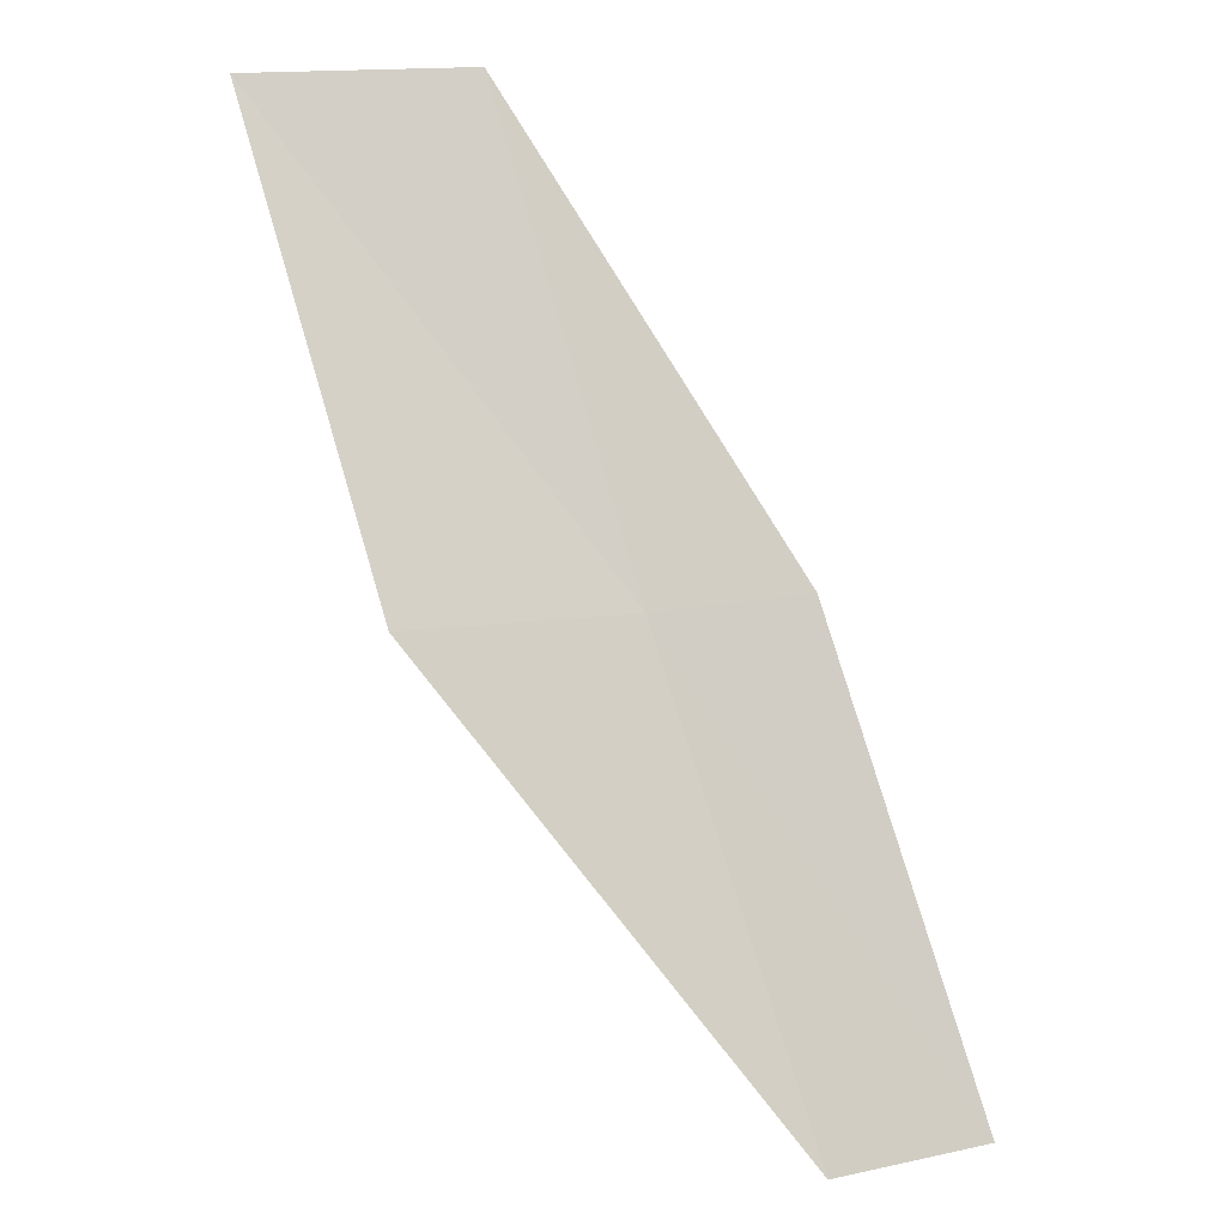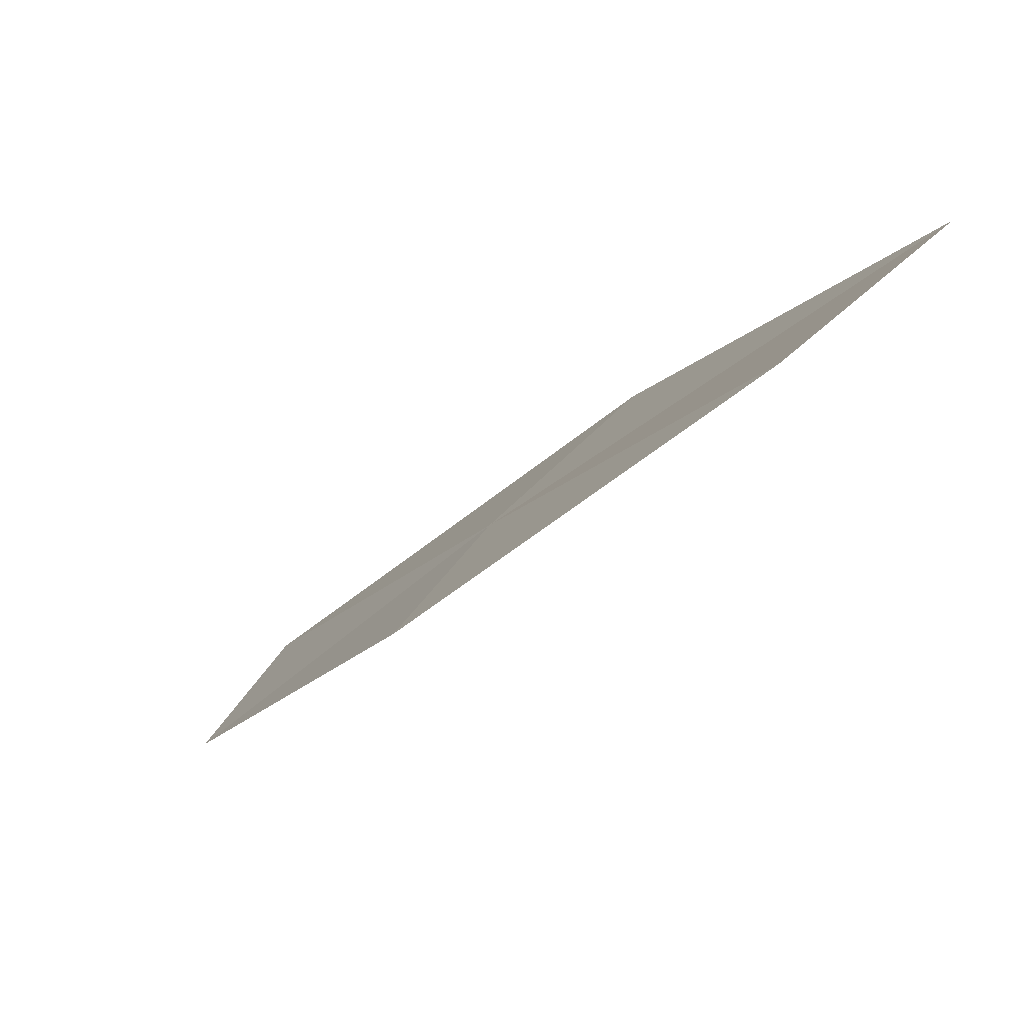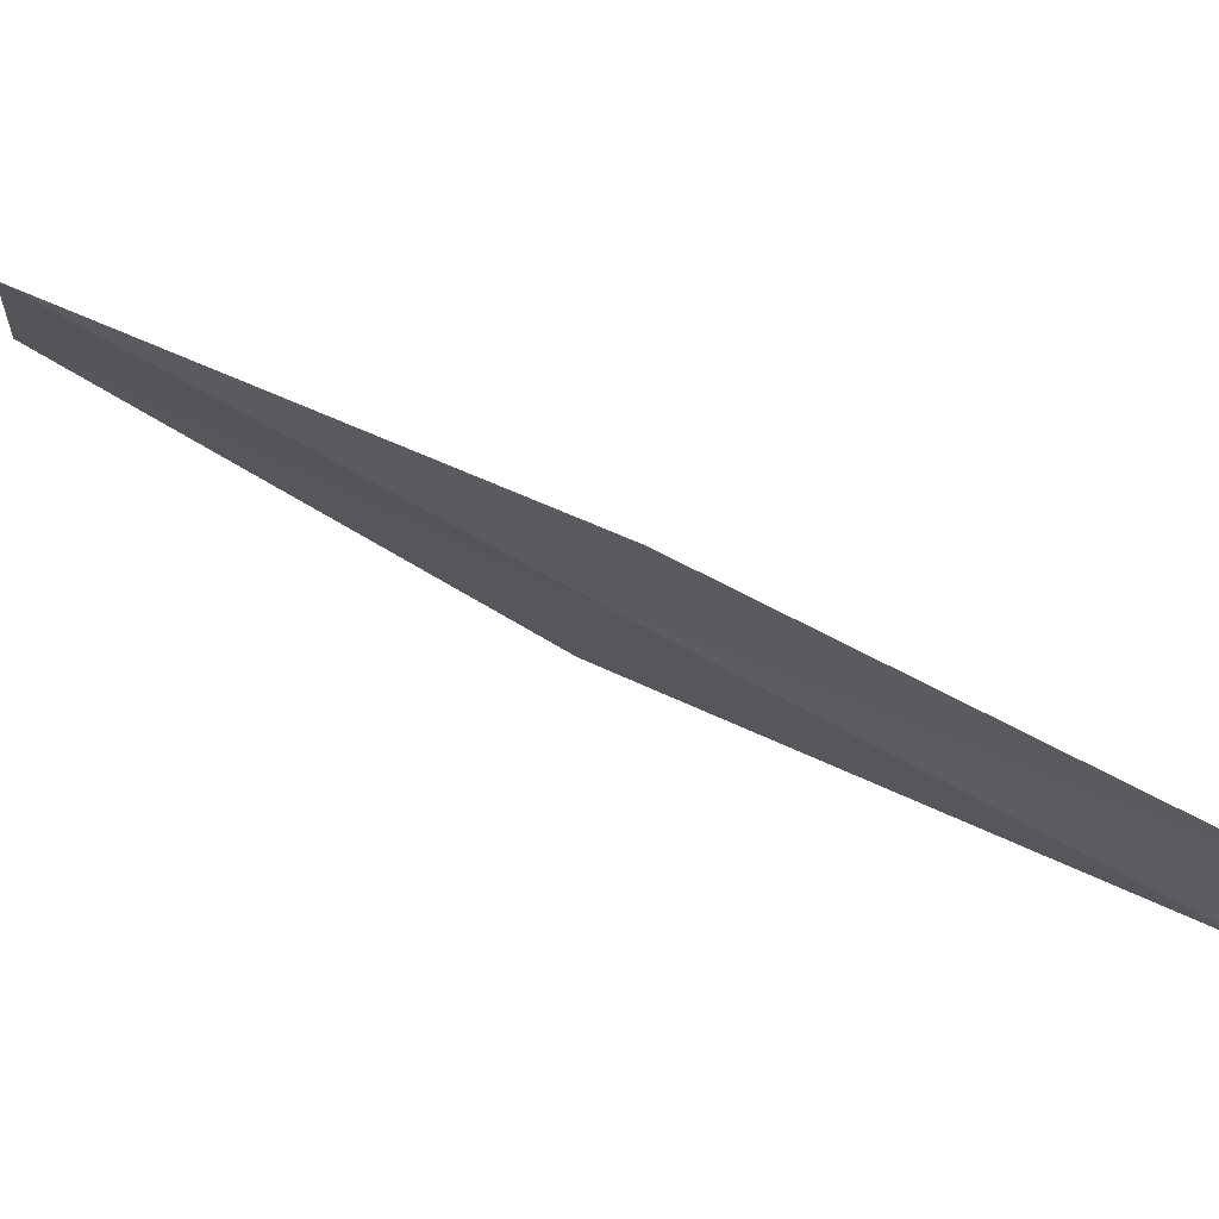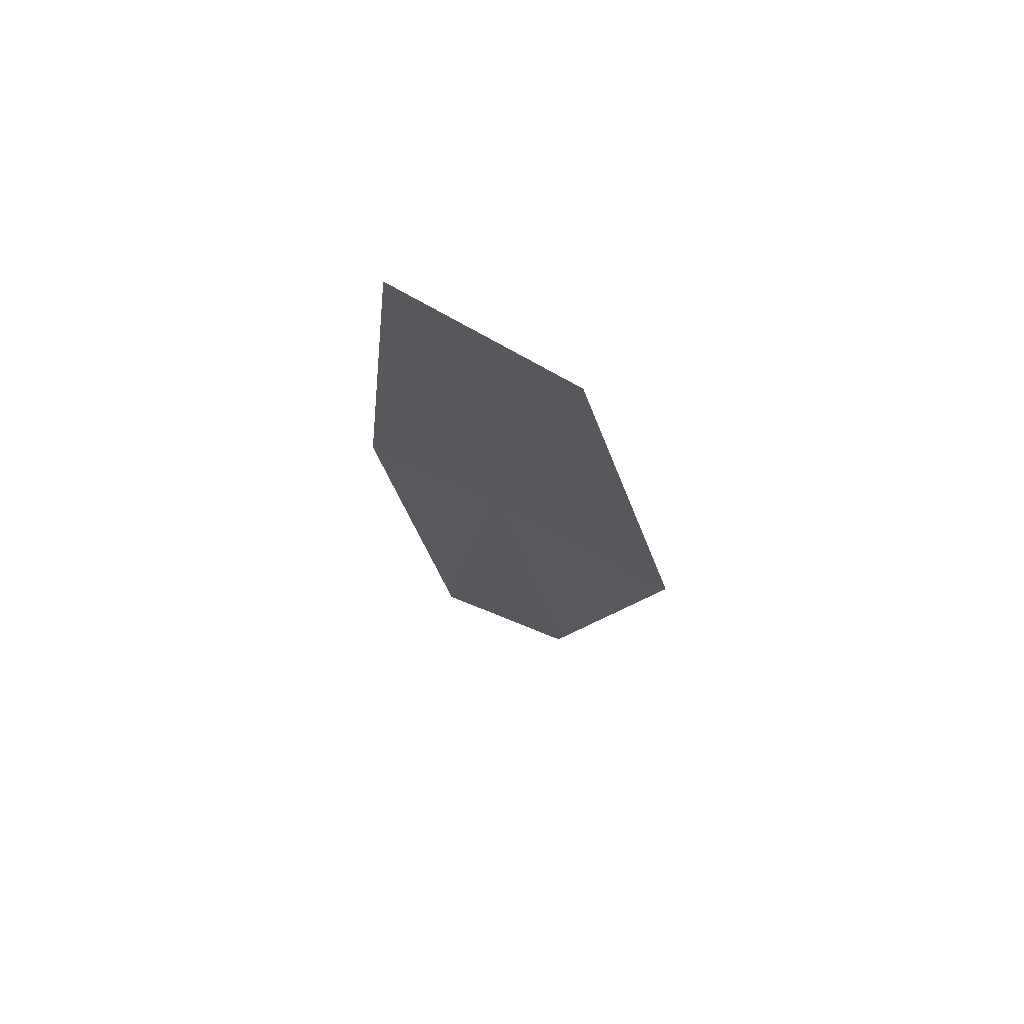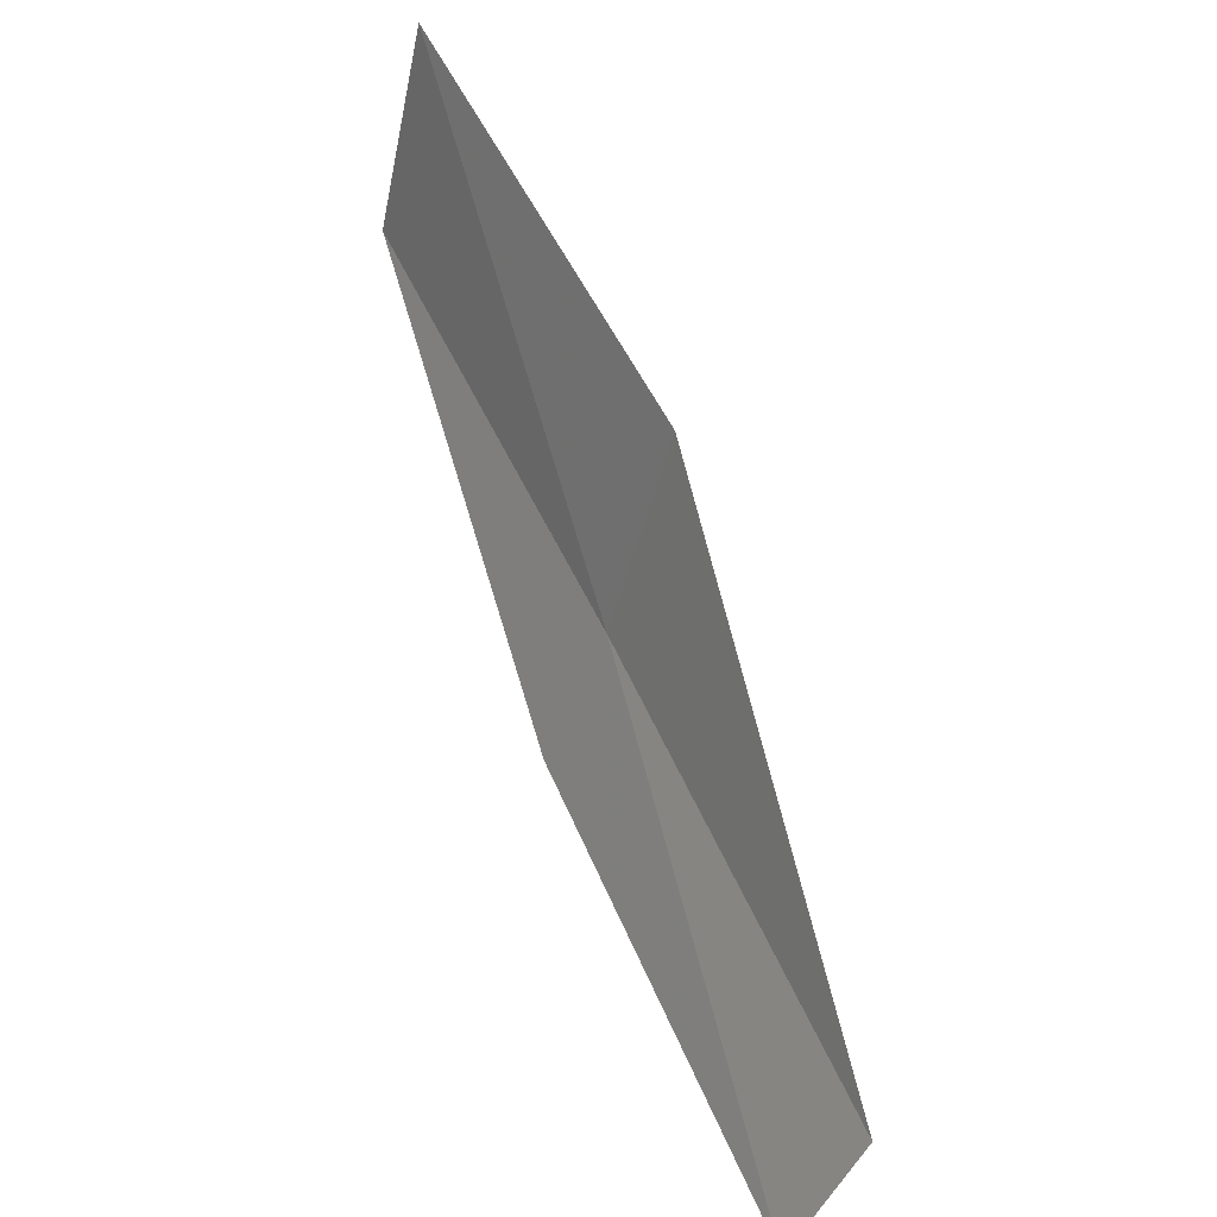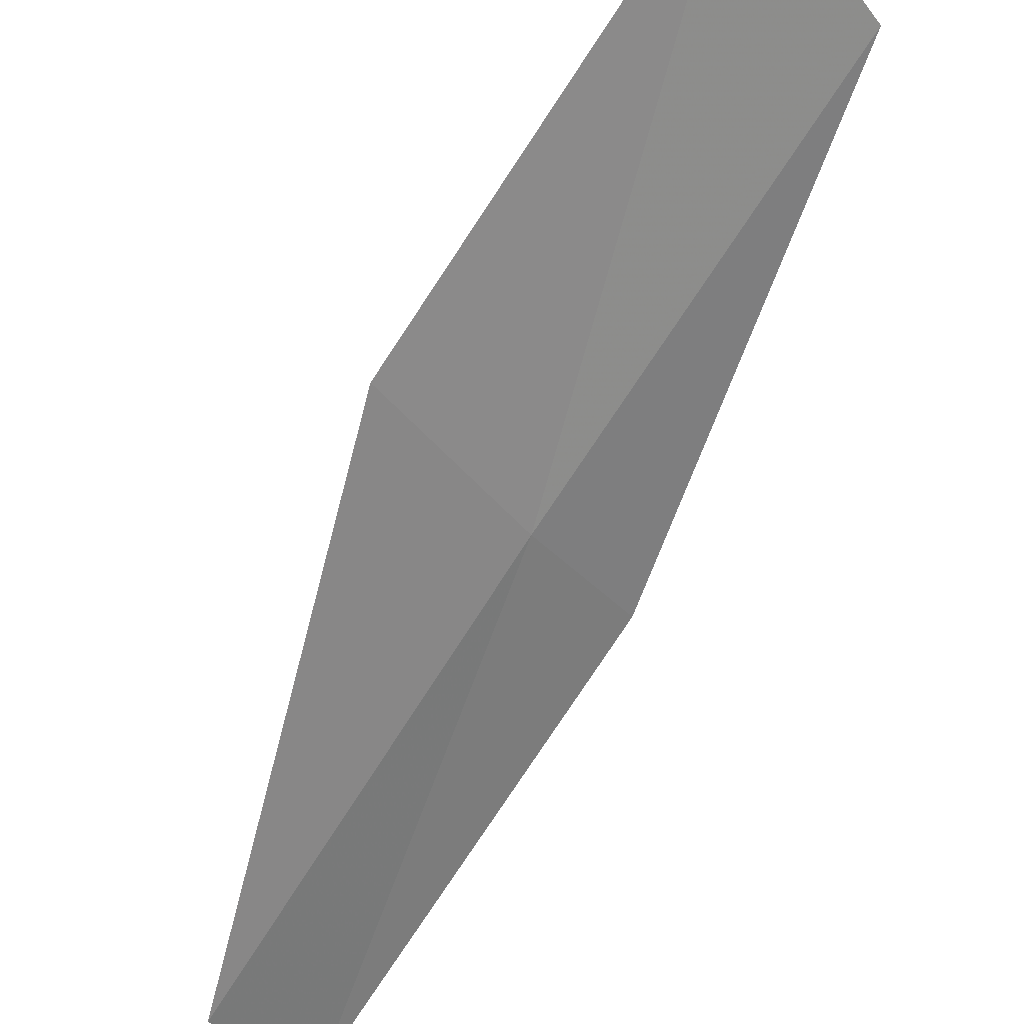
<metadata>
{"format":"obj","ext":"obj","renderer":"f3d","projection":"perspective","resolution":1024,"background":"white","views":[{"elev":21.8,"azim":-5.8,"up":"+Z"},{"elev":58.3,"azim":138.7,"up":"+Z"},{"elev":-3.7,"azim":82.8,"up":"+Y"},{"elev":38.7,"azim":-134.3,"up":"+Z"},{"elev":-51.6,"azim":-99.4,"up":"+Z"},{"elev":-47.6,"azim":-55.1,"up":"+Y"}]}
</metadata>
<code>
v -21.11 -11.1 14
v -22.15 -11.19 14
v -20.5 -12.19 12
v -19.79 -12 12
v -20.39 -10.95 14
v -21.66 -9.977 16
v -22.7 -10.02 16
f 1 2 3
f 1 3 4
f 1 4 5
f 1 5 6
f 1 6 7
f 1 7 2

</code>
